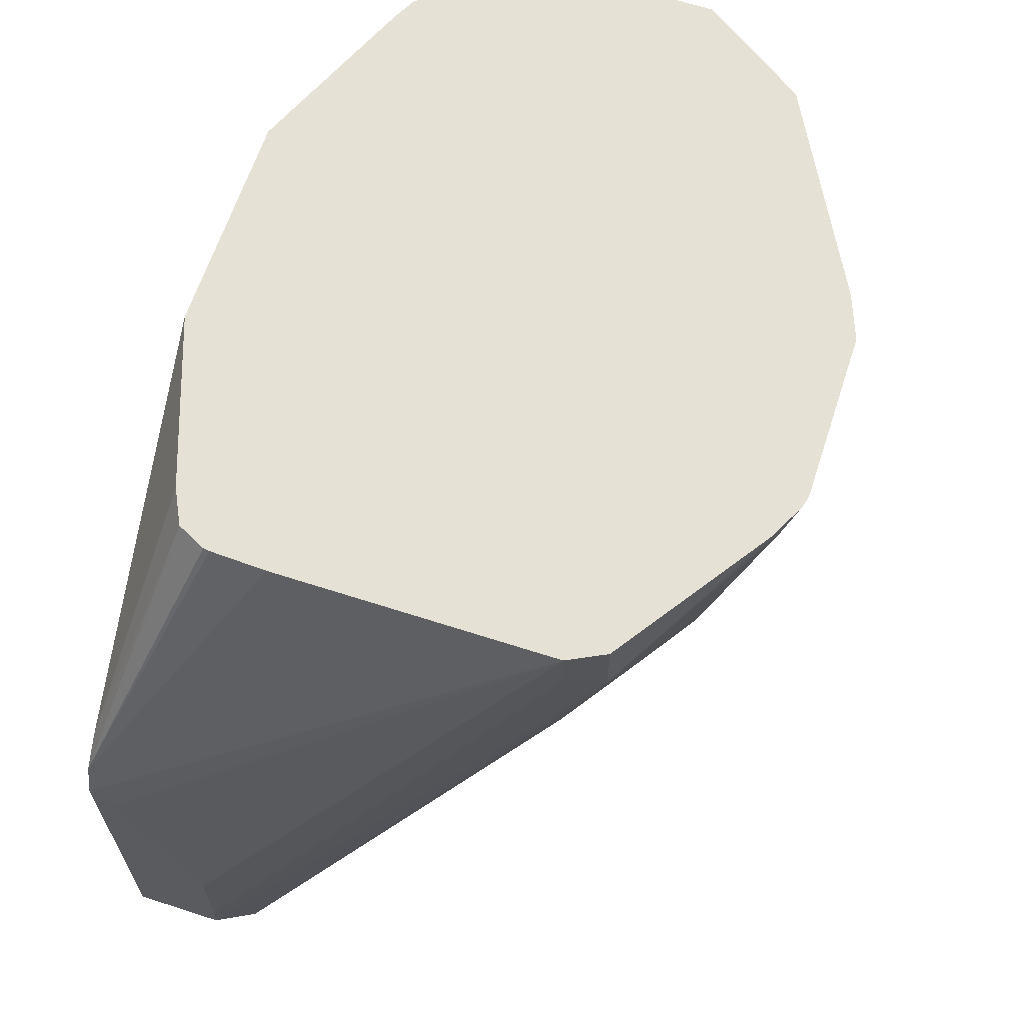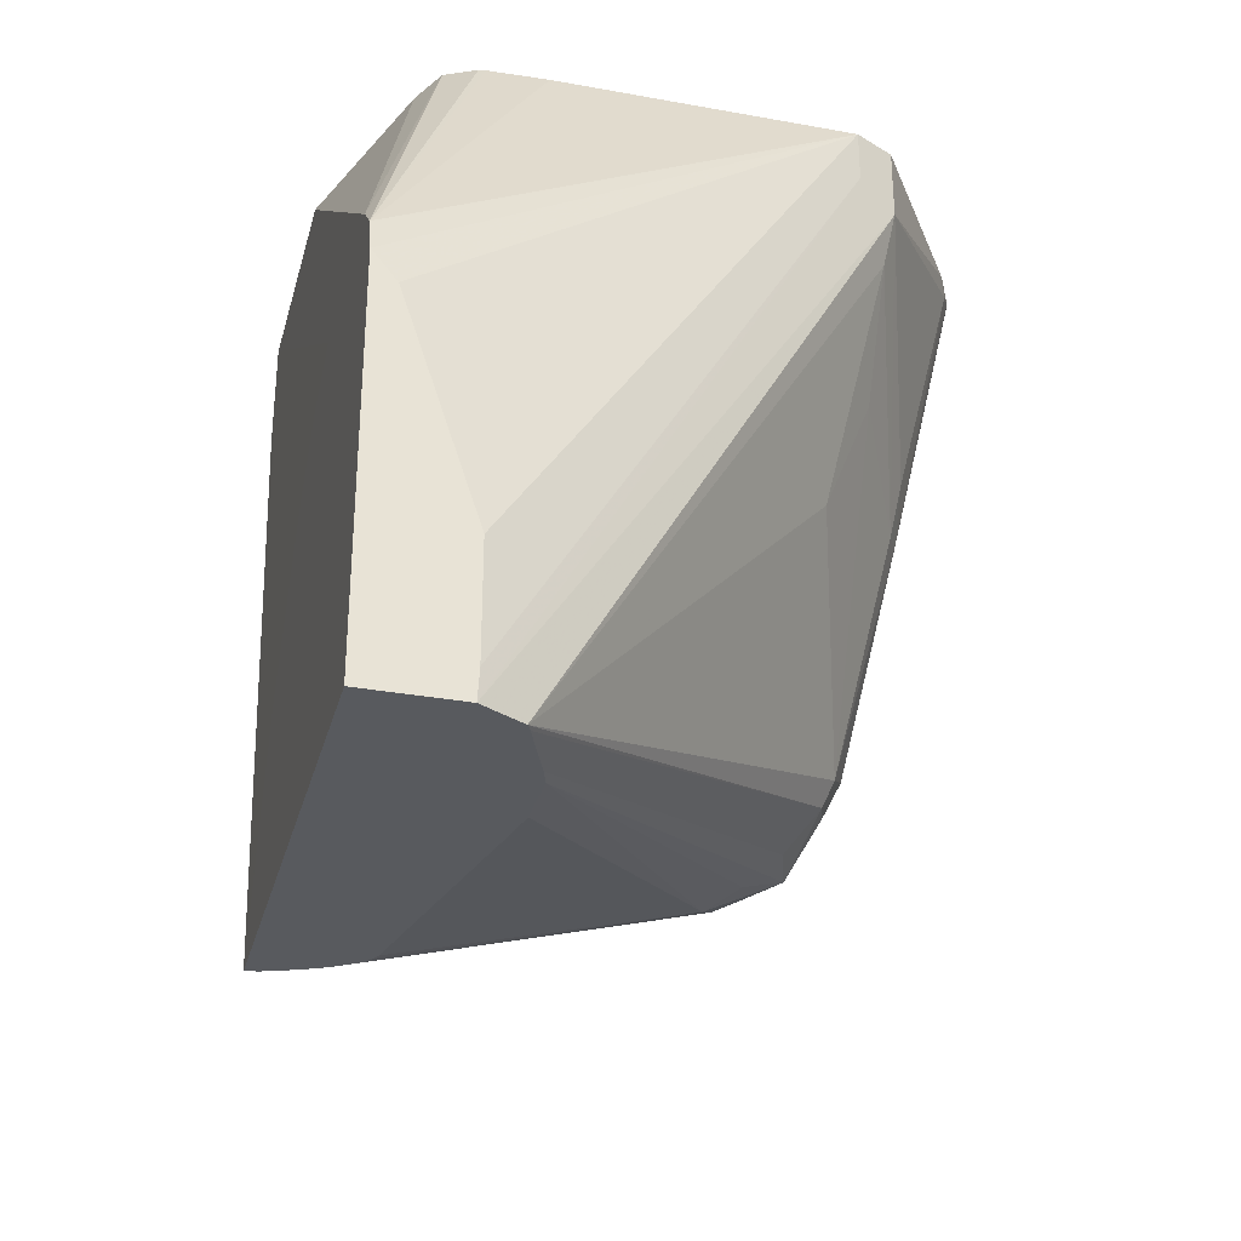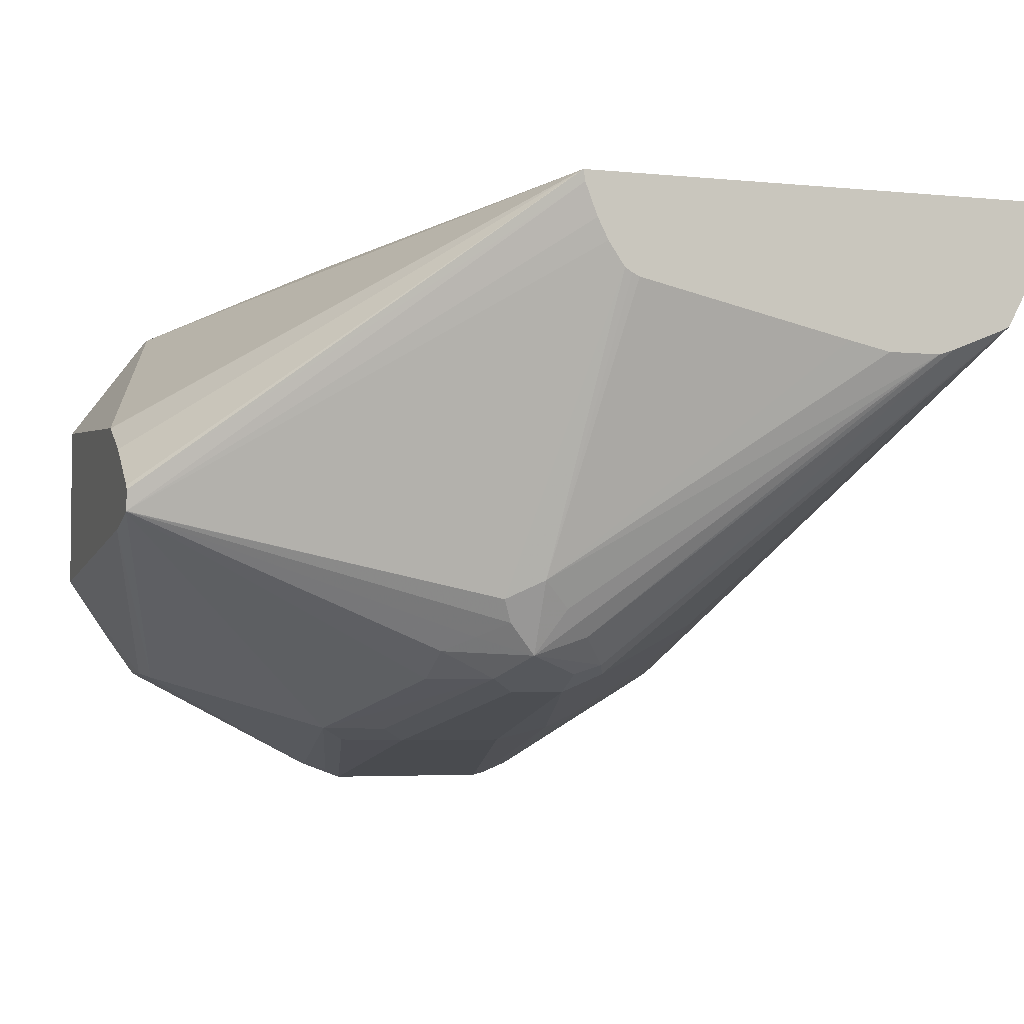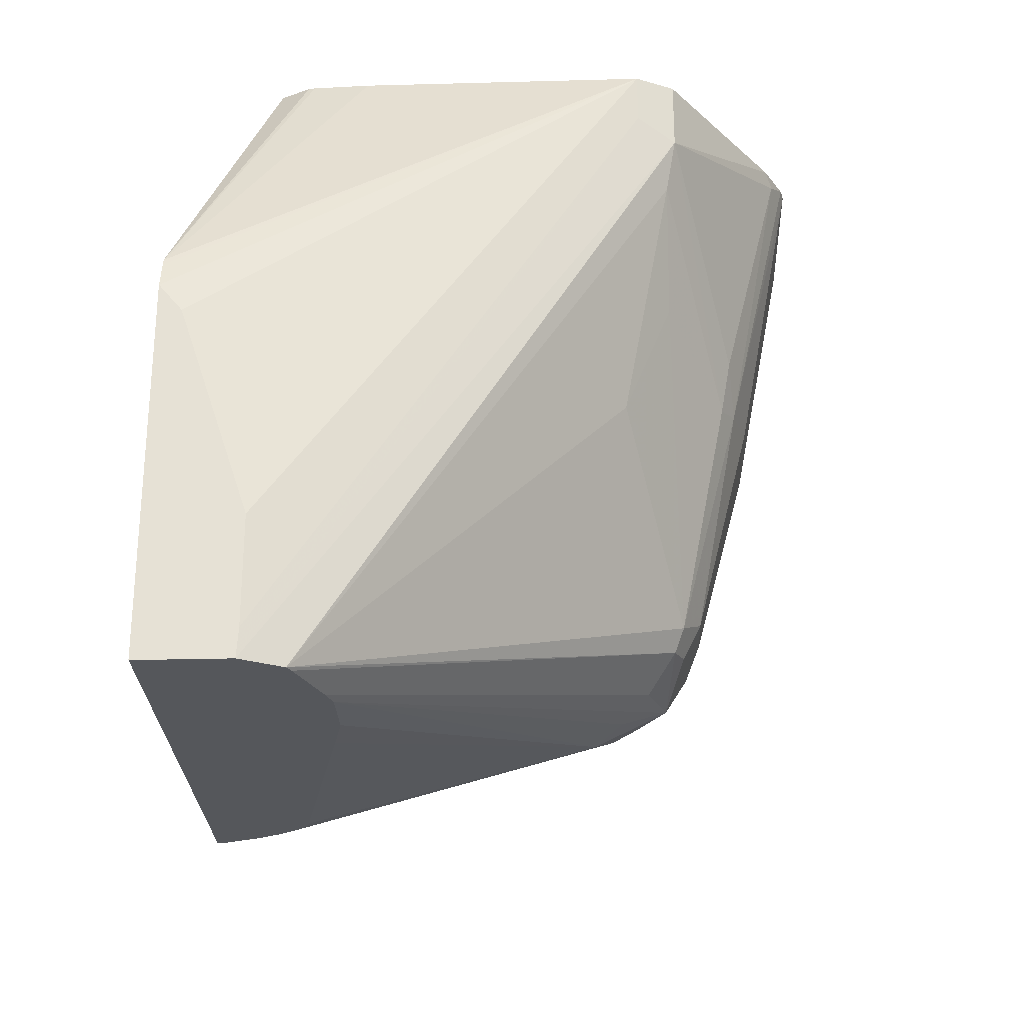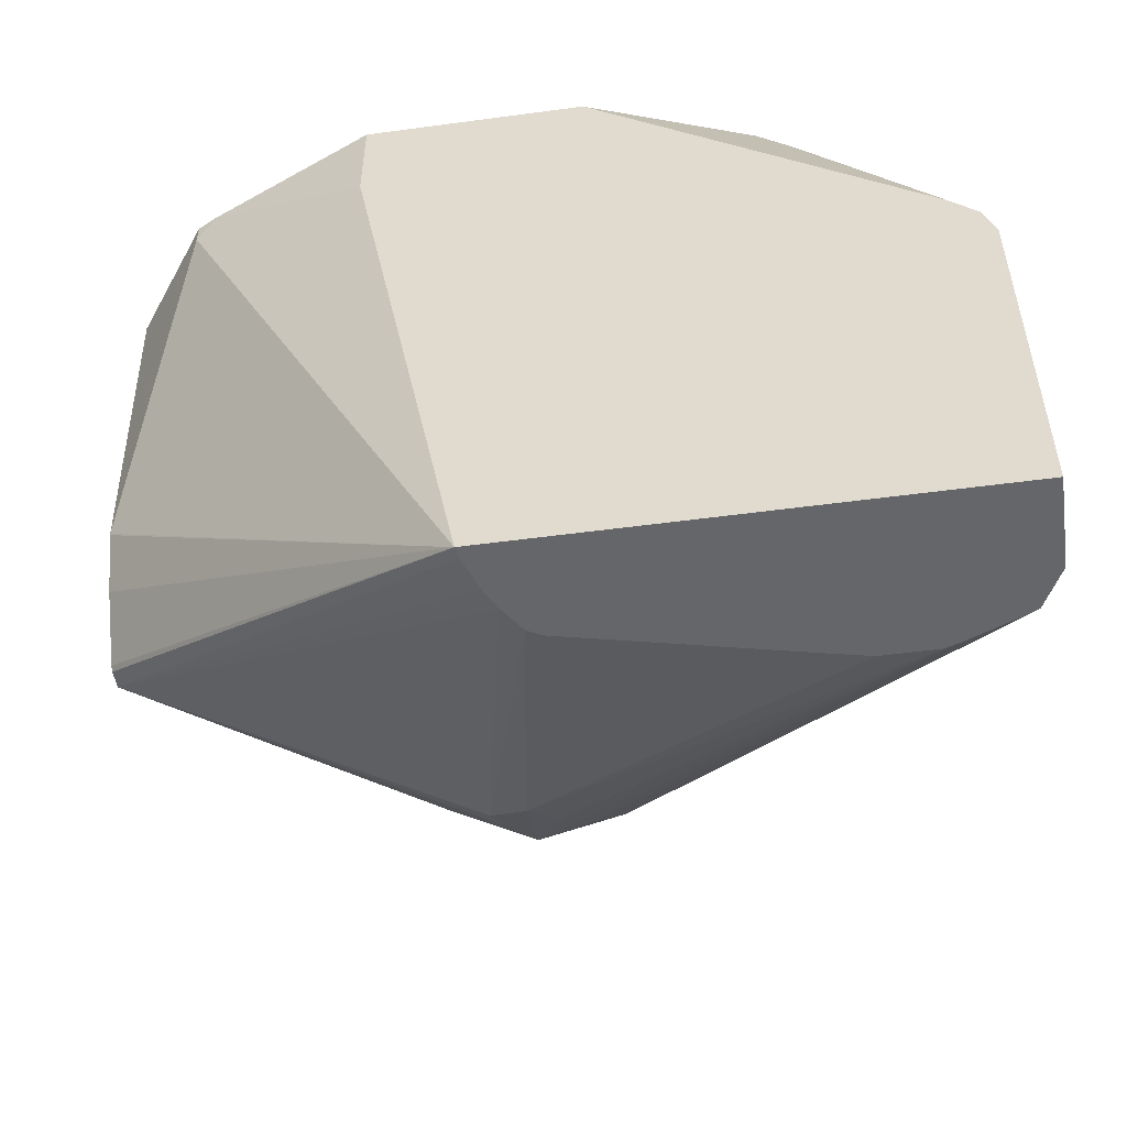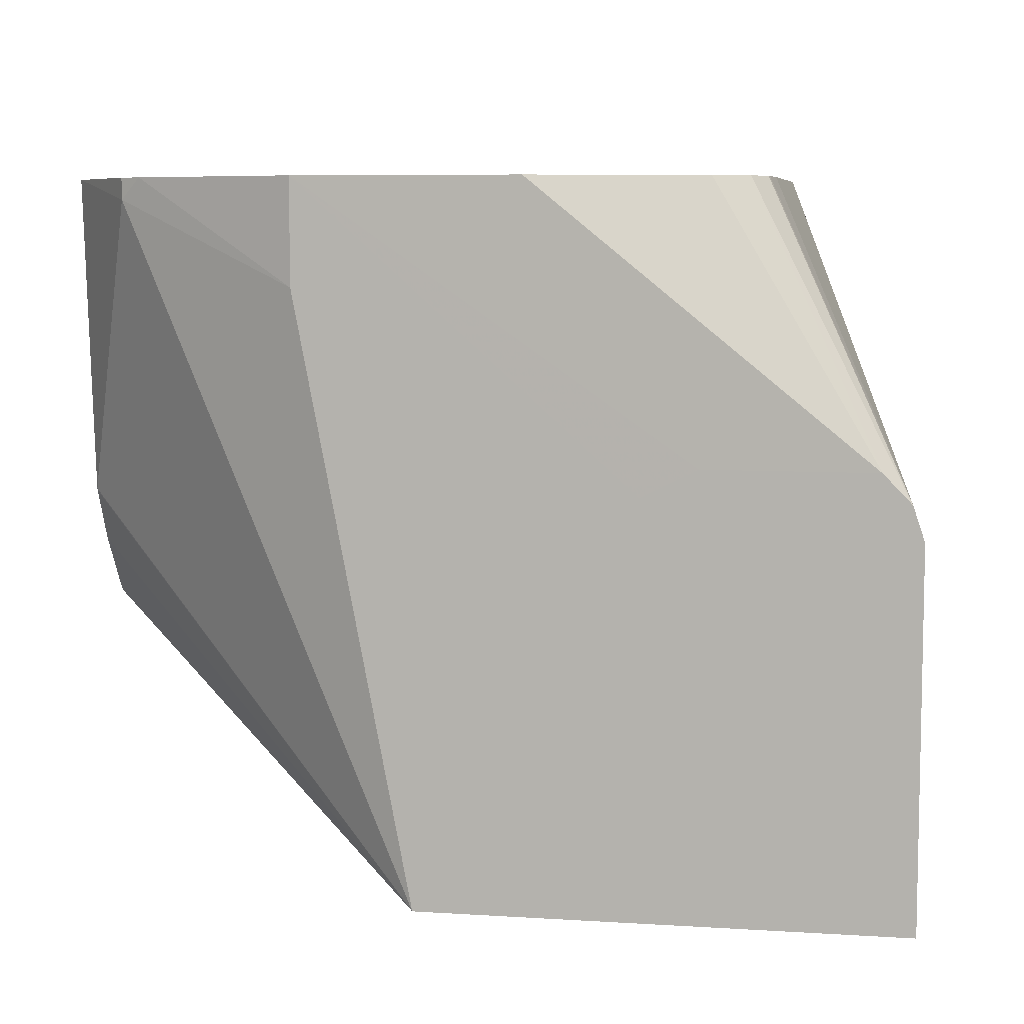
<metadata>
{"format":"obj","ext":"obj","renderer":"f3d","projection":"perspective","resolution":1024,"background":"white","views":[{"elev":64.1,"azim":108.1,"up":"+Y"},{"elev":-31.1,"azim":75.4,"up":"+Y"},{"elev":-4.0,"azim":-18.1,"up":"+Z"},{"elev":-26.7,"azim":92.4,"up":"+Y"},{"elev":-51.7,"azim":8.3,"up":"+Y"},{"elev":7.2,"azim":10.2,"up":"+Y"}]}
</metadata>
<code>
v -0.05285 -0.06854 -0.216
v -0.04294 -0.03605 -0.216
v -0.0901 0.1602 -0.2163
v -0.0901 0.1262 -0.2163
v -0.1532 0.1532 -0.2433
v -0.1806 0.05424 -0.2886
v -0.1806 0.0537 -0.2887
v -0.1806 0.0357 -0.2976
v -0.1806 0.01584 -0.3112
v -0.1806 0.01456 -0.3127
v -0.05227 -0.06854 -0.2199
v 0.103 -0.06854 -0.216
v -0.02948 4.37e-06 -0.216
v -0.1462 0.1602 -0.2398
v -0.02937 0.0002507 -0.216
v -0.0001433 0.04555 -0.216
v 0.0179 0.06355 -0.216
v 0.0358 0.07255 -0.216
v -0.01805 0.1602 -0.2163
v -0.1532 0.1602 -0.2433
v -0.1806 0.1602 -0.28
v -0.1806 0.01525 -0.3196
v -0.04819 -0.06854 -0.2308
v 0.103 -0.06854 -0.2454
v 0.103 0.05202 -0.216
v 0.08987 0.07255 -0.216
v 0.09035 0.07233 -0.216
v 0.03702 0.1602 -0.2353
v -0.1806 0.1602 -0.3373
v -0.1806 0.01534 -0.3197
v -0.06607 -0.03002 -0.3485
v -0.04464 -0.06854 -0.2379
v 0.103 -0.05922 -0.2459
v 0.09612 -0.06854 -0.2583
v 0.04804 0.1382 -0.3725
v 0.05407 0.1442 -0.3605
v 0.09995 0.06107 -0.216
v 0.103 0.04315 -0.2234
v 0.05407 0.1602 -0.3605
v 0.09923 0.06319 -0.216
v 0.04838 0.1602 -0.241
v -0.1806 0.0357 -0.3244
v -0.1662 0.1602 -0.3585
v -0.1562 0.1442 -0.3725
v -0.1806 0.01559 -0.3199
v -0.08108 -0.008997 -0.365
v -0.07209 -0.01802 -0.3605
v -0.06307 -0.02702 -0.356
v -0.05405 -0.03605 -0.3424
v -0.03917 -0.06854 -0.2461
v 0.103 -0.02445 -0.2459
v 0.09368 -0.06854 -0.2596
v -0.02704 -0.0135 -0.3695
v -0.02404 -0.005997 -0.3725
v 0.03003 0.04806 -0.3545
v 0.04505 0.1217 -0.3695
v 0.04804 0.1602 -0.3725
v 0.05207 0.1602 -0.3645
v -0.009026 0.06758 -0.3875
v -0.006028 0.08411 -0.3905
v -0.006028 0.1562 -0.4085
v -0.002003 0.1602 -0.4065
v 0.103 0.02963 -0.2279
v 0.103 -0.01092 -0.2414
v 0.05407 0.1602 -0.2704
v 0.05332 0.1602 -0.2523
v 0.05307 0.1602 -0.2503
v -0.1806 0.01584 -0.32
v -0.1532 0.1352 -0.374
v -0.1562 0.1602 -0.3725
v -0.0921 0.1602 -0.4063
v -0.08108 0.009028 -0.374
v -0.06307 -0.008997 -0.374
v -0.05405 -0.02402 -0.3665
v -0.04505 -0.03152 -0.3515
v 0.0703 -0.06854 -0.2686
v 0.05229 -0.06854 -0.2686
v 0.038 -0.06854 -0.2654
v -0.03431 -0.06854 -0.2487
v -0.03667 -0.06854 -0.2475
v 0.07563 -0.06854 -0.2668
v -0.03606 -0.02476 -0.3605
v -0.03606 -0.012 -0.3725
v -0.01805 0.06982 -0.392
v 0.02703 0.08561 -0.3695
v -0.03606 4.37e-06 -0.3785
v -0.01405 0.1602 -0.4125
v -0.09913 0.08109 -0.392
v -0.0901 0.1602 -0.4073
v -0.08811 0.1602 -0.4083
v -0.05405 4.37e-06 -0.3785
v -0.05405 -0.012 -0.3725
v -0.08108 0.06308 -0.392
v -0.07209 0.07208 -0.3965
v -0.01805 0.1602 -0.4135
v -0.03606 0.07208 -0.3965
v -0.08108 0.1532 -0.41
v -0.07409 0.1602 -0.4135
v -0.0901 0.09011 -0.3965
f 44 70 71
f 43 70 44
f 42 69 68
f 42 44 69
f 39 65 40
f 40 66 67
f 40 65 66
f 44 71 69
f 40 67 41
f 45 68 72
f 49 76 77
f 46 72 73
f 49 77 78
f 46 73 74
f 46 74 47
f 47 74 48
f 48 74 49
f 49 74 75
f 49 75 76
f 39 64 51
f 45 72 46
f 39 63 64
f 30 48 31
f 37 39 40
f 30 46 47
f 49 78 79
f 30 47 48
f 31 48 49
f 31 49 50
f 31 50 32
f 33 36 39
f 33 39 51
f 34 52 53
f 34 53 54
f 34 54 55
f 34 55 56
f 34 56 35
f 35 57 58
f 35 58 36
f 35 56 59
f 35 59 60
f 35 60 61
f 35 61 62
f 35 62 57
f 36 58 39
f 38 63 39
f 49 79 80
f 90 98 97
f 52 81 53
f 73 94 91
f 74 92 83
f 74 82 76
f 74 76 75
f 76 82 81
f 83 92 91
f 83 91 86
f 84 95 87
f 84 86 96
f 84 96 95
f 86 91 94
f 86 94 96
f 88 90 97
f 88 97 98
f 88 98 99
f 88 99 94
f 88 94 93
f 94 99 98
f 94 98 95
f 94 95 96
f 30 45 46
f 73 93 94
f 49 80 50
f 73 88 93
f 73 91 92
f 53 81 82
f 53 82 74
f 53 74 83
f 53 83 54
f 54 84 59
f 54 59 85
f 54 85 55
f 54 83 86
f 54 86 84
f 55 85 56
f 56 85 59
f 59 84 60
f 60 84 61
f 61 84 87
f 61 87 62
f 68 69 88
f 68 88 72
f 69 71 89
f 69 89 90
f 69 90 88
f 72 88 73
f 73 92 74
f 29 44 42
f 3 70 43
f 27 41 28
f 1 40 27
f 1 27 26
f 1 26 18
f 1 18 17
f 1 17 16
f 1 16 15
f 1 15 13
f 1 13 2
f 2 13 3
f 1 37 40
f 3 14 4
f 3 15 16
f 3 16 17
f 3 17 18
f 3 18 26
f 3 26 19
f 3 19 28
f 3 28 41
f 3 41 67
f 3 67 66
f 3 13 15
f 1 25 37
f 1 12 25
f 1 34 24
f 29 43 44
f 1 2 3
f 1 3 4
f 1 4 5
f 1 5 6
f 1 6 7
f 1 7 8
f 1 8 9
f 1 9 10
f 1 10 11
f 1 11 23
f 1 23 32
f 1 32 50
f 1 50 80
f 1 80 79
f 1 79 78
f 1 78 77
f 1 77 76
f 1 76 81
f 1 81 52
f 1 52 34
f 3 66 65
f 3 65 39
f 1 24 12
f 3 58 57
f 6 8 7
f 10 22 11
f 11 22 23
f 12 24 33
f 12 33 51
f 12 51 64
f 12 64 63
f 12 63 38
f 19 26 27
f 6 9 8
f 19 27 28
f 22 31 32
f 22 32 23
f 24 34 35
f 24 35 36
f 24 36 33
f 25 38 39
f 25 39 37
f 3 39 58
f 27 40 41
f 22 30 31
f 6 10 9
f 12 38 25
f 3 71 70
f 3 62 87
f 6 22 10
f 3 87 95
f 3 95 98
f 3 98 90
f 3 90 89
f 3 89 71
f 3 43 29
f 3 29 21
f 3 20 14
f 3 21 20
f 4 14 5
f 5 14 20
f 5 20 21
f 5 21 6
f 6 21 29
f 6 29 42
f 6 42 68
f 6 68 45
f 6 45 30
f 6 30 22
f 3 57 62

</code>
